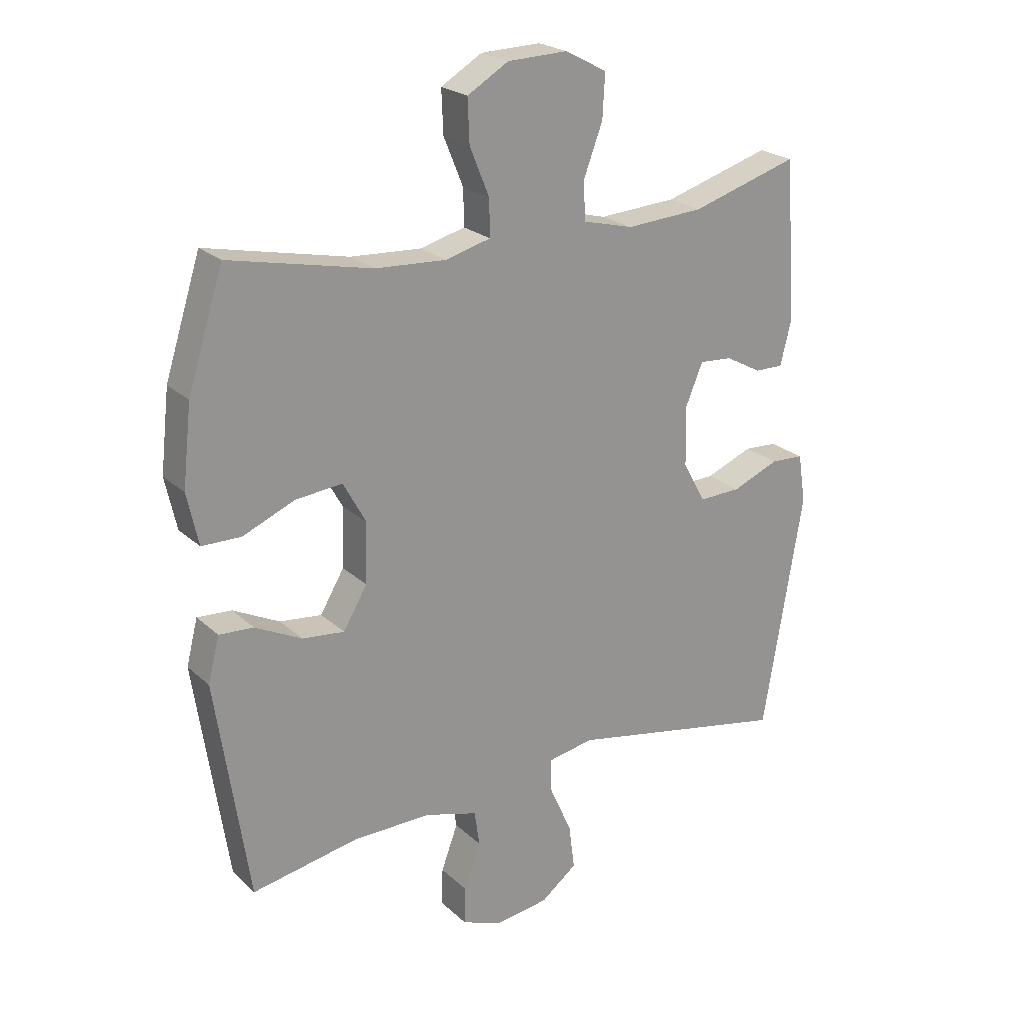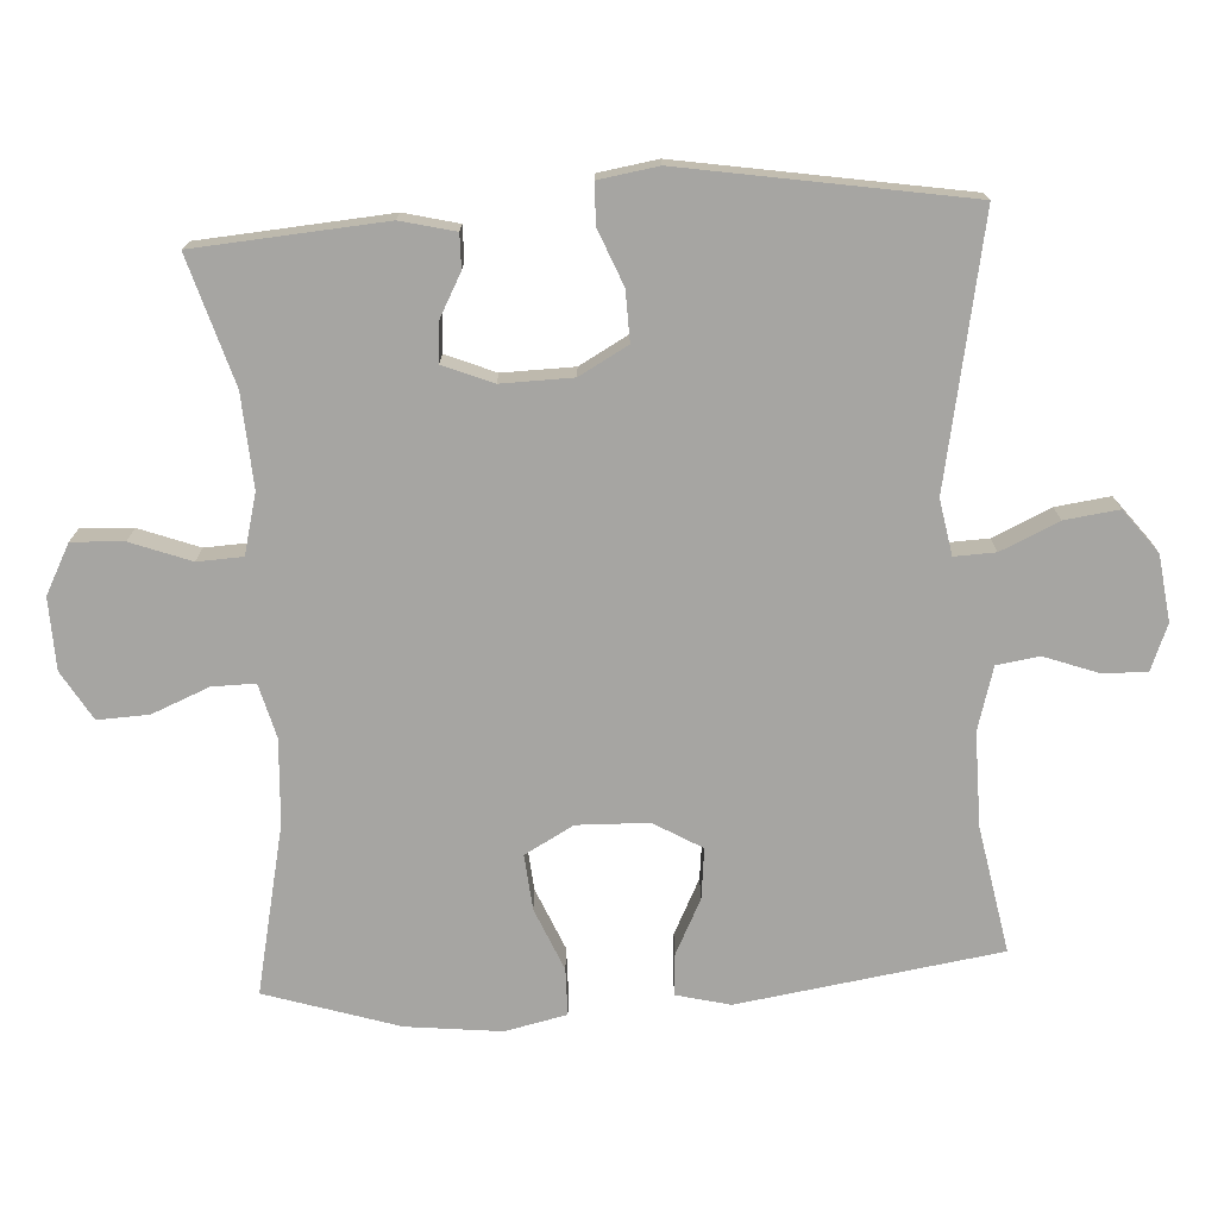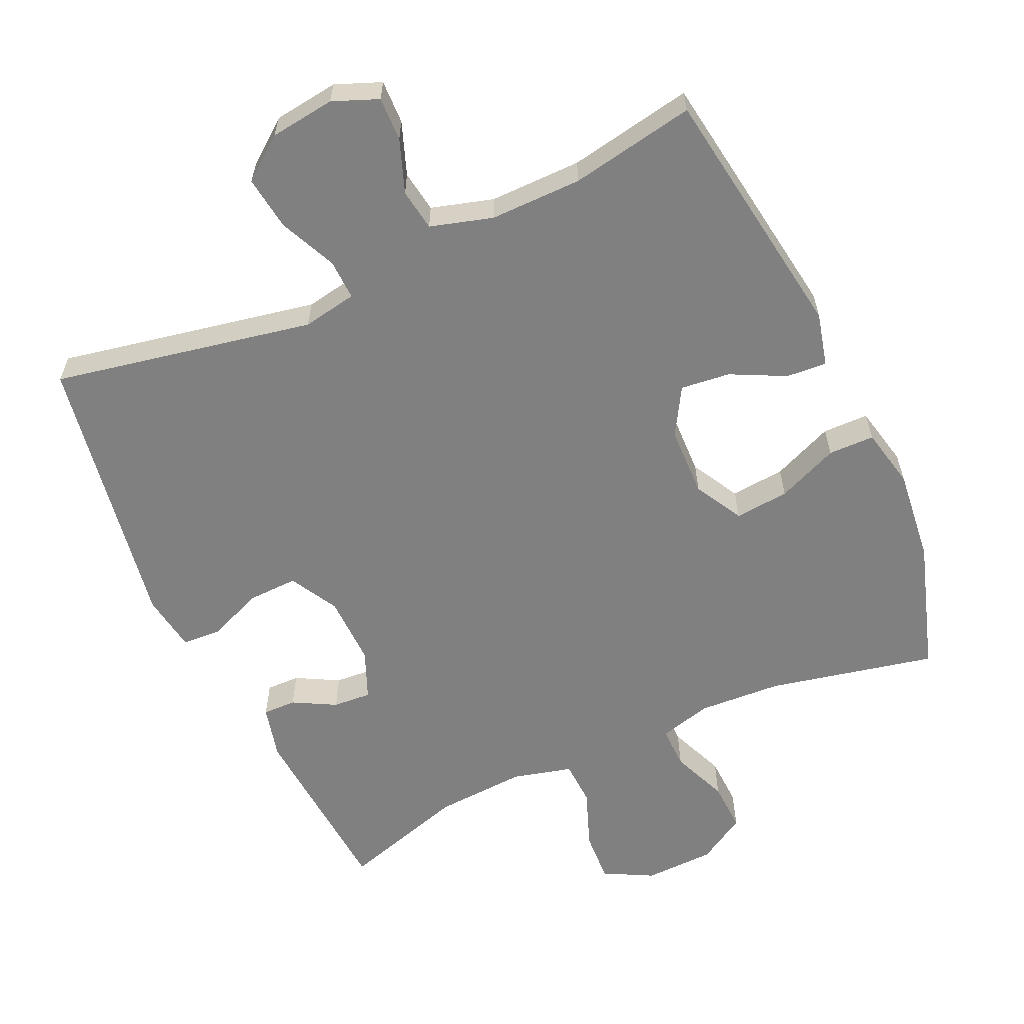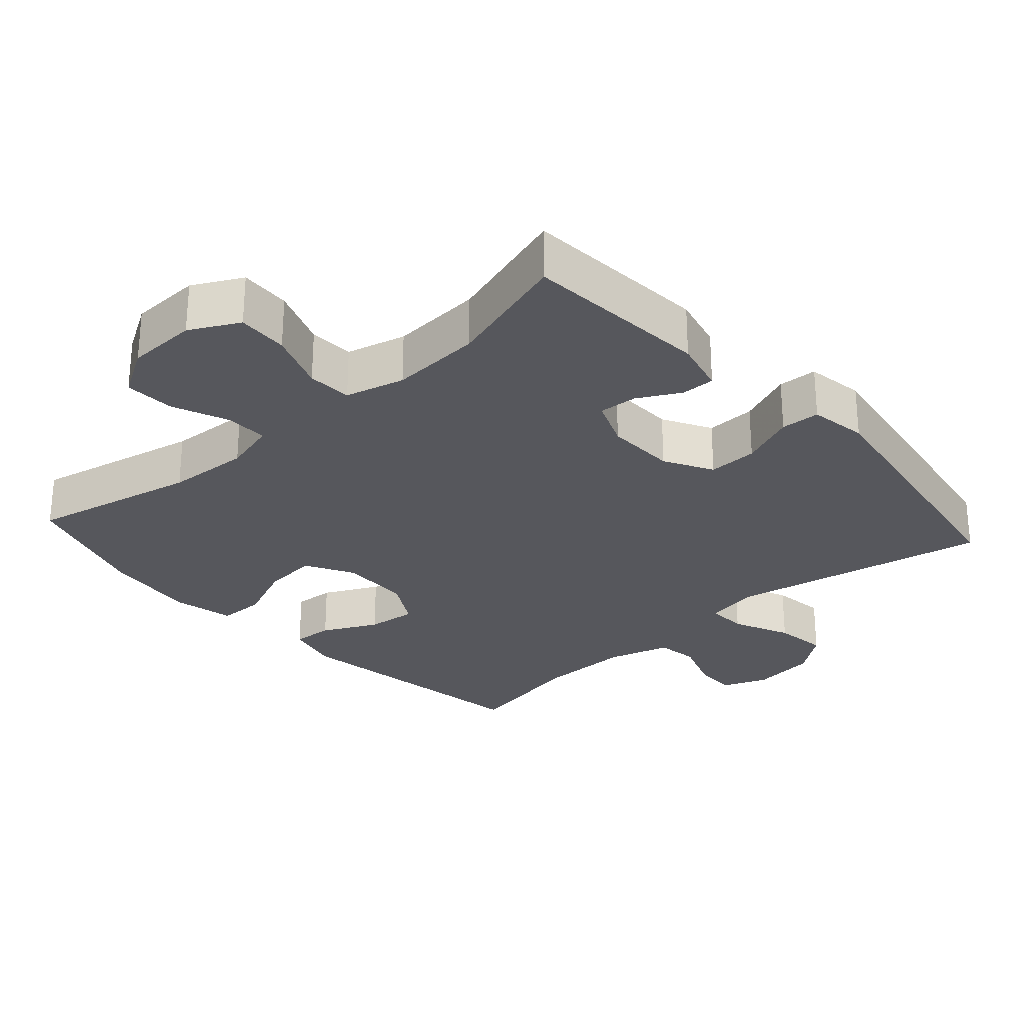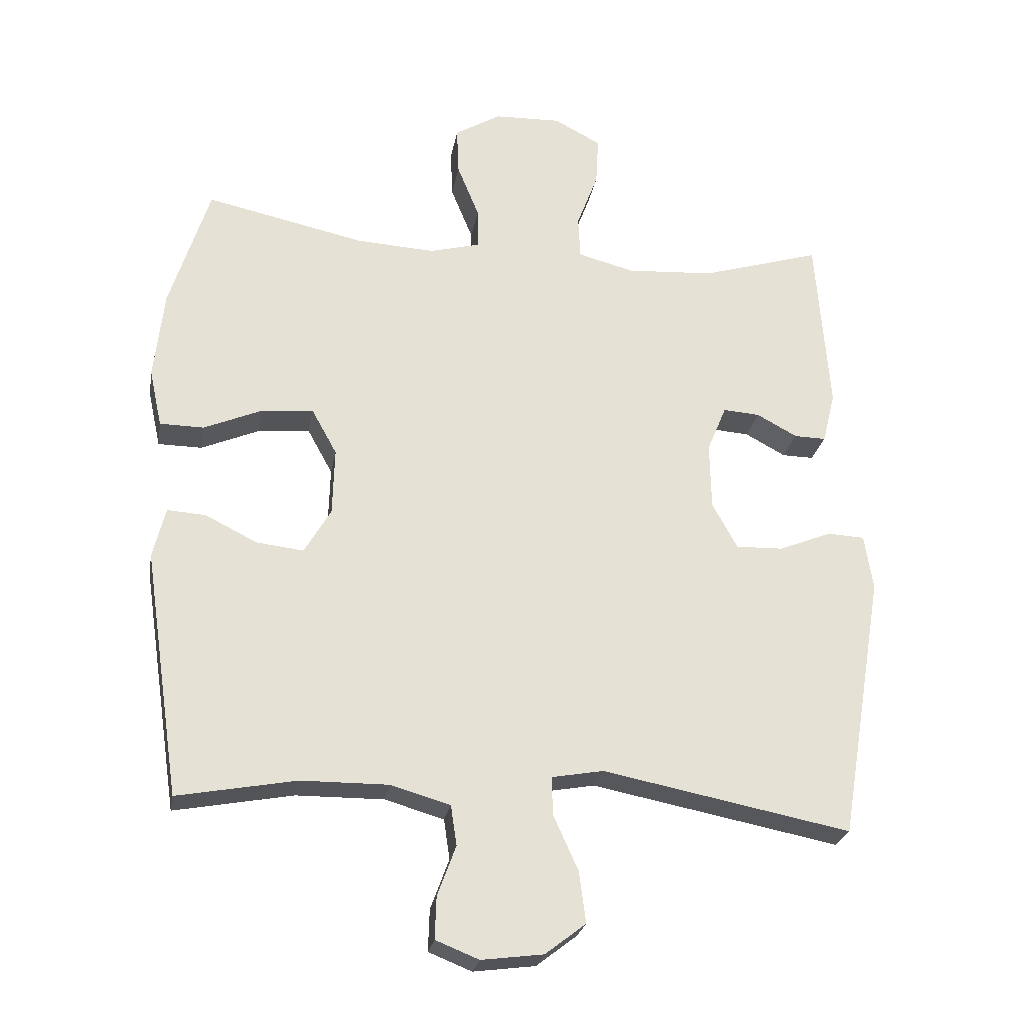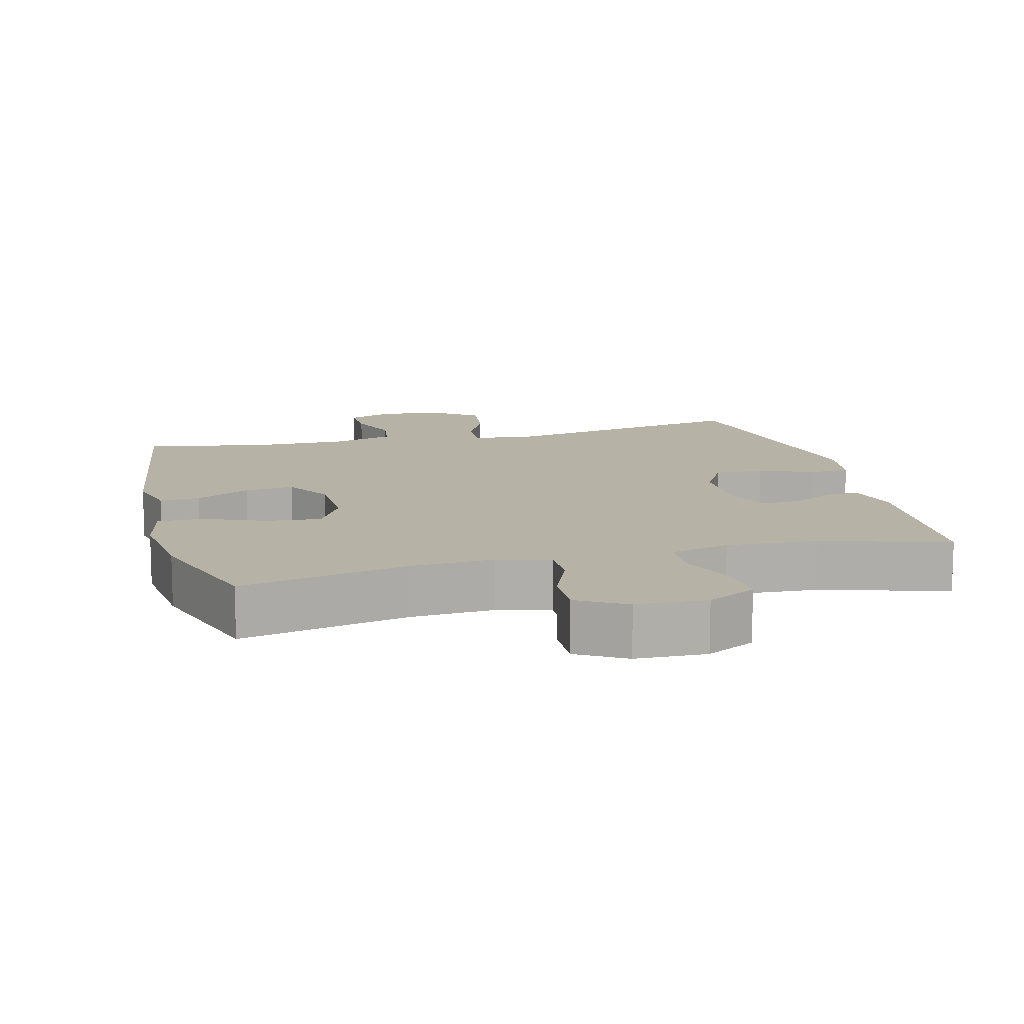
<metadata>
{"format":"obj","ext":"obj","renderer":"f3d","projection":"perspective","resolution":1024,"background":"white","views":[{"elev":22.9,"azim":-33.7,"up":"+Z"},{"elev":-73.8,"azim":93.5,"up":"+Y"},{"elev":-60.2,"azim":-155.4,"up":"+Y"},{"elev":-27.6,"azim":42.0,"up":"+Y"},{"elev":-25.0,"azim":-9.8,"up":"+Z"},{"elev":12.3,"azim":-14.5,"up":"+Y"}]}
</metadata>
<code>
v 0.5 0.07 -0.5
v 0.127 0.07 -0.427
v 0.049 0.07 -0.441
v 0.051 0.07 -0.499
v 0.088 0.07 -0.581
v 0.098 0.07 -0.658
v 0.037 0.07 -0.705
v -0.056 0.07 -0.717
v -0.121 0.07 -0.691
v -0.119 0.07 -0.628
v -0.091 0.07 -0.552
v -0.1 0.07 -0.492
v -0.189 0.07 -0.466
v -0.321 0.07 -0.467
v -0.5 0.07 -0.5
v -0.555 0.07 -0.13
v -0.536 0.07 -0.054
v -0.478 0.07 -0.058
v -0.4 0.07 -0.097
v -0.329 0.07 -0.105
v -0.289 0.07 -0.037
v -0.286 0.07 0.064
v -0.324 0.07 0.133
v -0.402 0.07 0.126
v -0.49 0.07 0.089
v -0.556 0.07 0.09
v -0.575 0.07 0.177
v -0.56 0.07 0.311
v -0.5 0.07 0.5
v -0.261 0.07 0.448
v -0.142 0.07 0.441
v -0.066 0.07 0.461
v -0.067 0.07 0.522
v -0.1 0.07 0.603
v -0.103 0.07 0.675
v -0.034 0.07 0.716
v 0.067 0.07 0.719
v 0.137 0.07 0.682
v 0.133 0.07 0.609
v 0.101 0.07 0.524
v 0.104 0.07 0.46
v 0.189 0.07 0.438
v 0.32 0.07 0.446
v 0.5 0.07 0.5
v 0.52 0.07 0.232
v 0.501 0.07 0.155
v 0.453 0.07 0.156
v 0.392 0.07 0.189
v 0.337 0.07 0.193
v 0.308 0.07 0.123
v 0.31 0.07 0.022
v 0.348 0.07 -0.047
v 0.419 0.07 -0.045
v 0.498 0.07 -0.013
v 0.554 0.07 -0.016
v 0.567 0.07 -0.099
v 0.5 0 -0.5
v 0.127 0 -0.427
v 0.049 0 -0.441
v 0.051 0 -0.499
v 0.088 0 -0.581
v 0.098 0 -0.658
v 0.037 0 -0.705
v -0.056 0 -0.717
v -0.121 0 -0.691
v -0.119 0 -0.628
v -0.091 0 -0.552
v -0.1 0 -0.492
v -0.189 0 -0.466
v -0.321 0 -0.467
v -0.5 0 -0.5
v -0.555 0 -0.13
v -0.536 0 -0.054
v -0.478 0 -0.058
v -0.4 0 -0.097
v -0.329 0 -0.105
v -0.289 0 -0.037
v -0.286 0 0.064
v -0.324 0 0.133
v -0.402 0 0.126
v -0.49 0 0.089
v -0.556 0 0.09
v -0.575 0 0.177
v -0.56 0 0.311
v -0.5 0 0.5
v -0.261 0 0.448
v -0.142 0 0.441
v -0.066 0 0.461
v -0.067 0 0.522
v -0.1 0 0.603
v -0.103 0 0.675
v -0.034 0 0.716
v 0.067 0 0.719
v 0.137 0 0.682
v 0.133 0 0.609
v 0.101 0 0.524
v 0.104 0 0.46
v 0.189 0 0.438
v 0.32 0 0.446
v 0.5 0 0.5
v 0.52 0 0.232
v 0.501 0 0.155
v 0.453 0 0.156
v 0.392 0 0.189
v 0.337 0 0.193
v 0.308 0 0.123
v 0.31 0 0.022
v 0.348 0 -0.047
v 0.419 0 -0.045
v 0.498 0 -0.013
v 0.554 0 -0.016
v 0.567 0 -0.099
f 56 1 2
f 55 56 2
f 54 55 2
f 53 54 2
f 52 53 2 3
f 51 52 3
f 50 51 3
f 49 50 3
f 46 47 48
f 45 46 48
f 44 45 48
f 43 44 48
f 42 43 48 49
f 41 42 49 3
f 38 39 40
f 37 38 40
f 36 37 40
f 35 36 40
f 34 35 40
f 33 34 40
f 40 41 3
f 33 40 3
f 32 33 3
f 28 29 30
f 27 28 30
f 26 27 30
f 25 26 30
f 24 25 30
f 23 24 30 31
f 32 3 4
f 31 32 4
f 23 31 4
f 22 23 4
f 17 18 19
f 16 17 19
f 15 16 19
f 14 15 19
f 13 14 19 20
f 12 13 20 21
f 9 10 11
f 8 9 11
f 7 8 11
f 6 7 11
f 5 6 11
f 4 5 11
f 4 11 12
f 4 12 21 22
f 58 57 112
f 58 112 111
f 58 111 110
f 58 110 109
f 59 58 109 108
f 59 108 107
f 59 107 106
f 59 106 105
f 104 103 102
f 104 102 101
f 104 101 100
f 104 100 99
f 105 104 99 98
f 59 105 98 97
f 96 95 94
f 96 94 93
f 96 93 92
f 96 92 91
f 96 91 90
f 96 90 89
f 59 97 96
f 59 96 89
f 59 89 88
f 86 85 84
f 86 84 83
f 86 83 82
f 86 82 81
f 86 81 80
f 87 86 80 79
f 60 59 88
f 60 88 87
f 60 87 79
f 60 79 78
f 75 74 73
f 75 73 72
f 75 72 71
f 75 71 70
f 76 75 70 69
f 77 76 69 68
f 67 66 65
f 67 65 64
f 67 64 63
f 67 63 62
f 67 62 61
f 67 61 60
f 68 67 60
f 78 77 68 60
f 1 57 58 2
f 2 58 59 3
f 3 59 60 4
f 4 60 61 5
f 5 61 62 6
f 6 62 63 7
f 7 63 64 8
f 8 64 65 9
f 9 65 66 10
f 10 66 67 11
f 11 67 68 12
f 12 68 69 13
f 13 69 70 14
f 14 70 71 15
f 15 71 72 16
f 16 72 73 17
f 17 73 74 18
f 18 74 75 19
f 19 75 76 20
f 20 76 77 21
f 21 77 78 22
f 22 78 79 23
f 23 79 80 24
f 24 80 81 25
f 25 81 82 26
f 26 82 83 27
f 27 83 84 28
f 28 84 85 29
f 29 85 86 30
f 30 86 87 31
f 31 87 88 32
f 32 88 89 33
f 33 89 90 34
f 34 90 91 35
f 35 91 92 36
f 36 92 93 37
f 37 93 94 38
f 38 94 95 39
f 39 95 96 40
f 40 96 97 41
f 41 97 98 42
f 42 98 99 43
f 43 99 100 44
f 44 100 101 45
f 45 101 102 46
f 46 102 103 47
f 47 103 104 48
f 48 104 105 49
f 49 105 106 50
f 50 106 107 51
f 51 107 108 52
f 52 108 109 53
f 53 109 110 54
f 54 110 111 55
f 55 111 112 56
f 56 112 57 1

</code>
